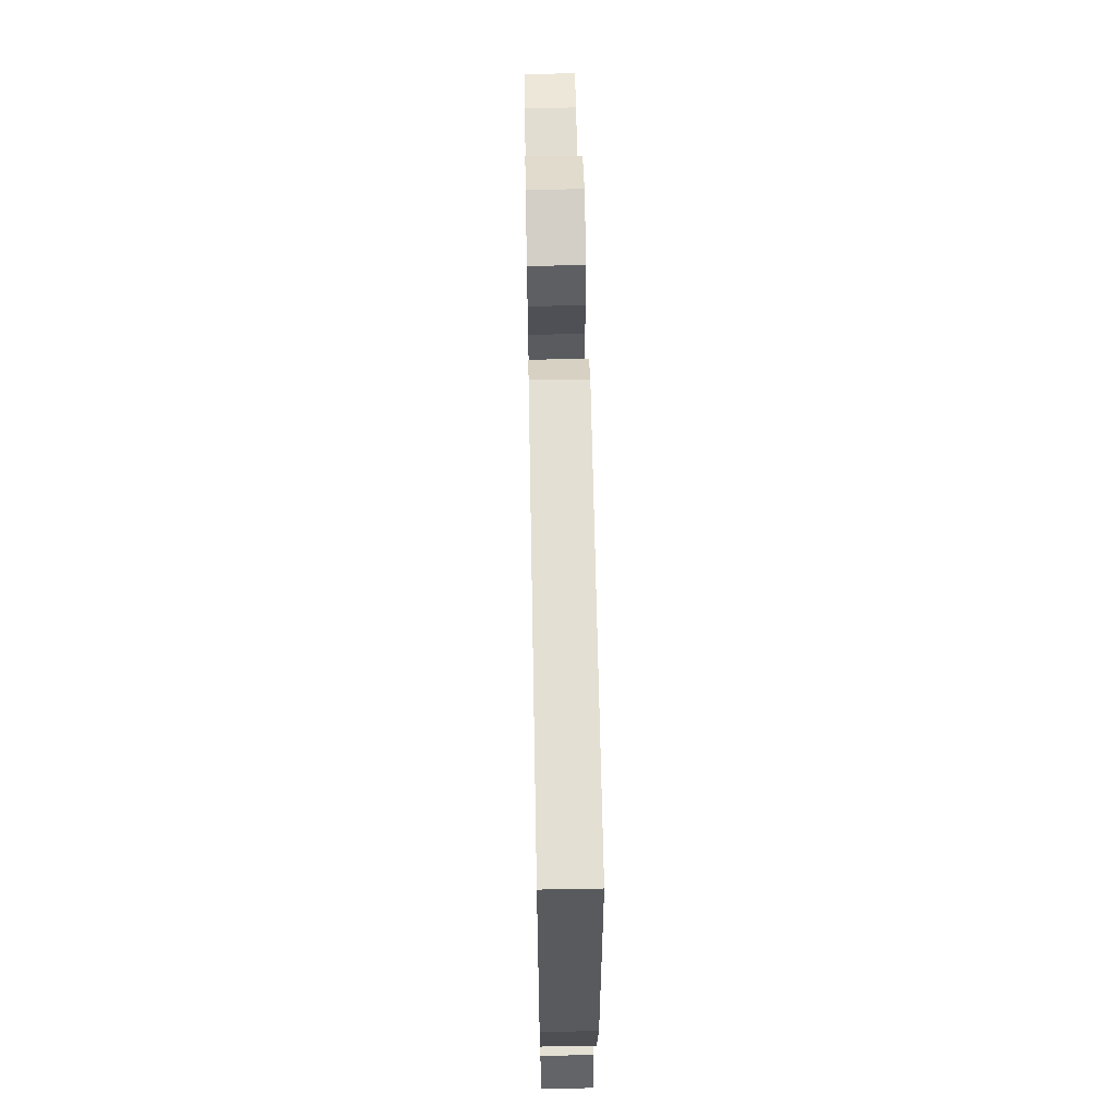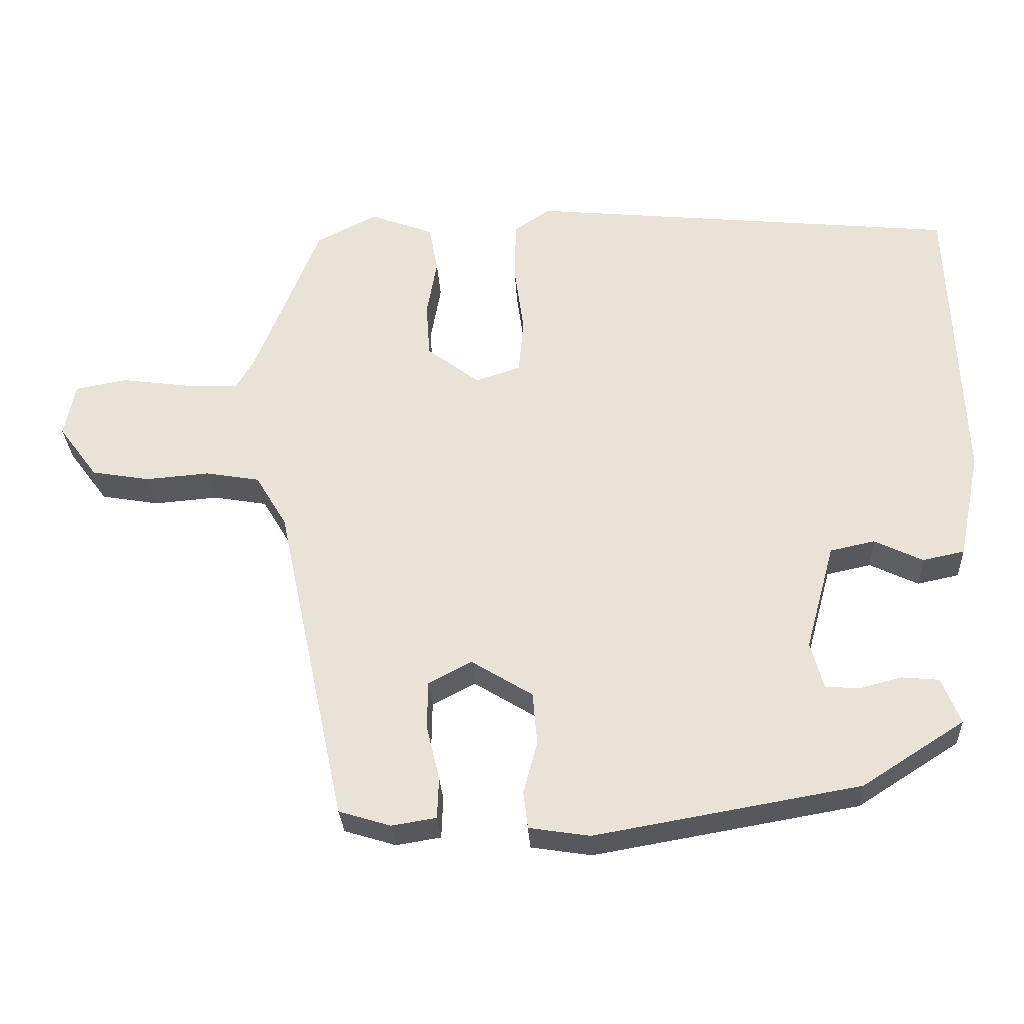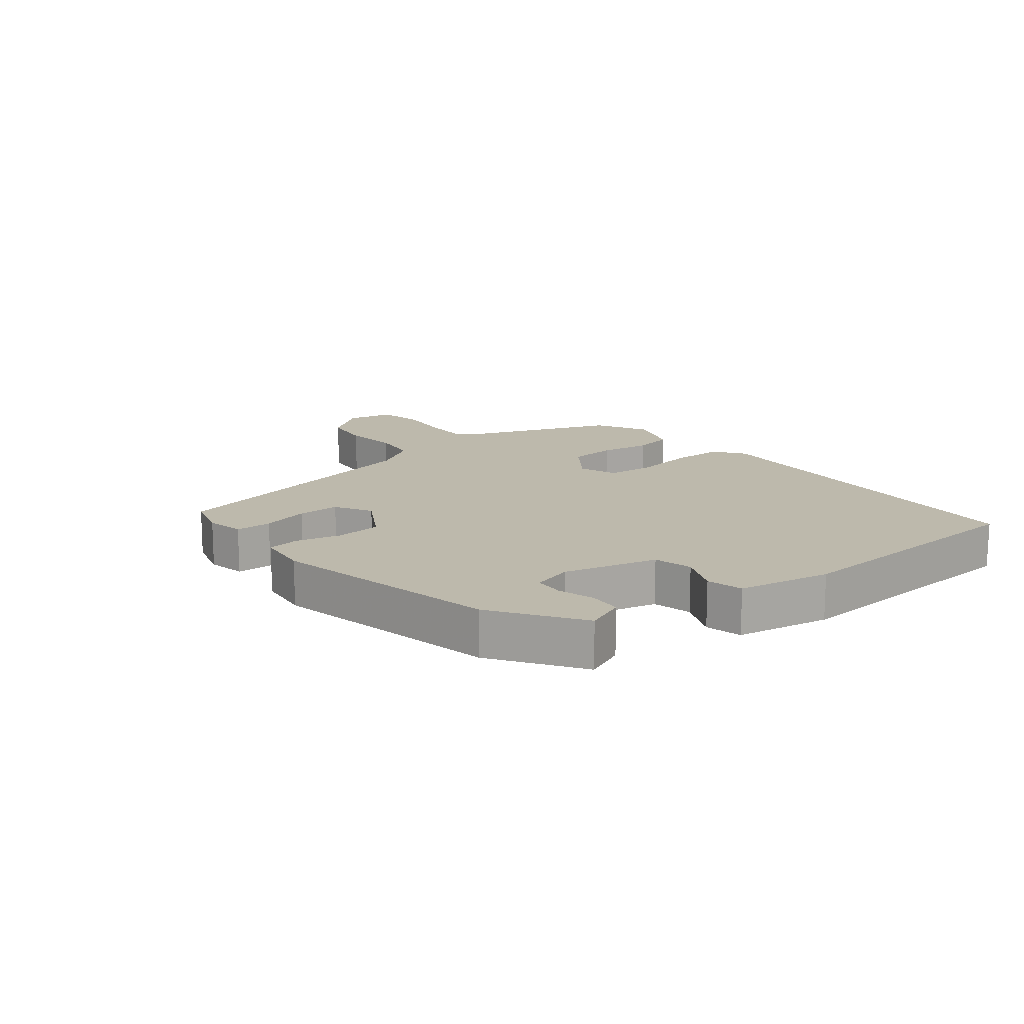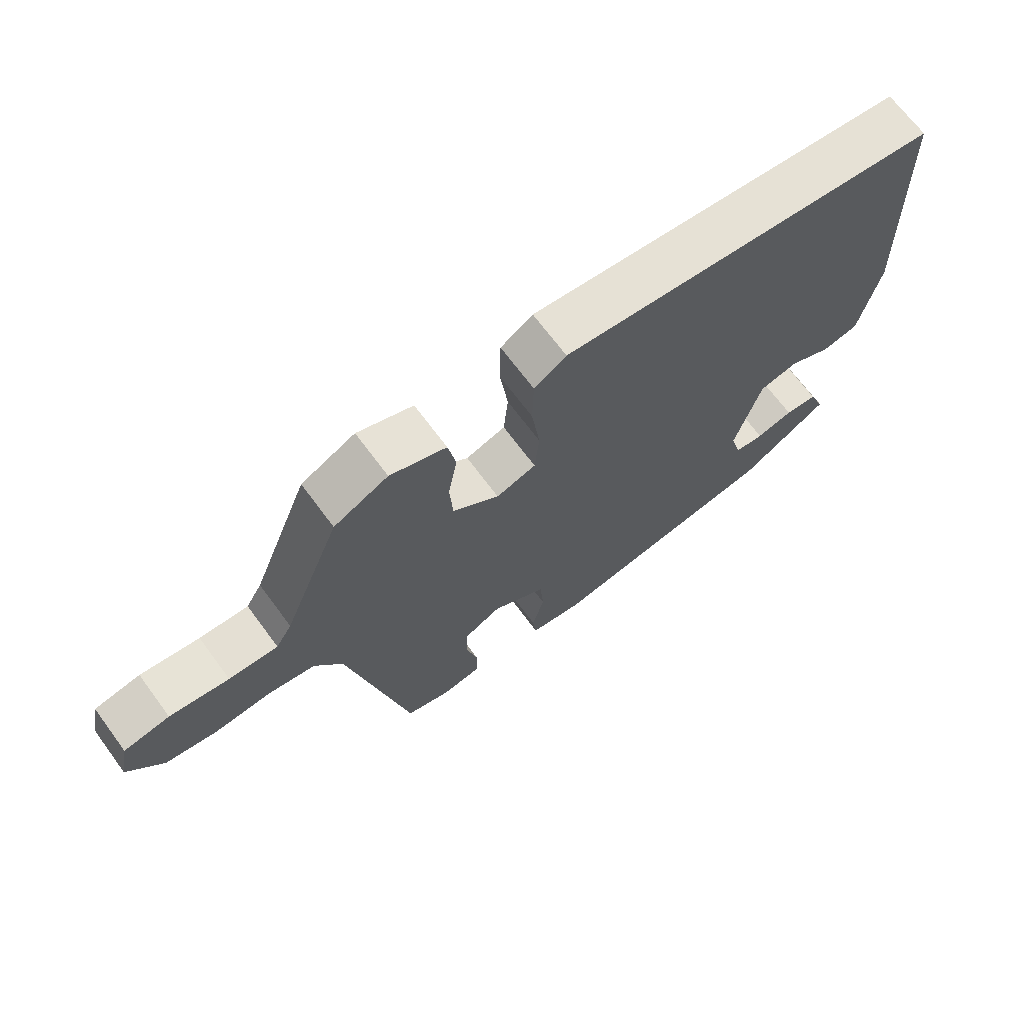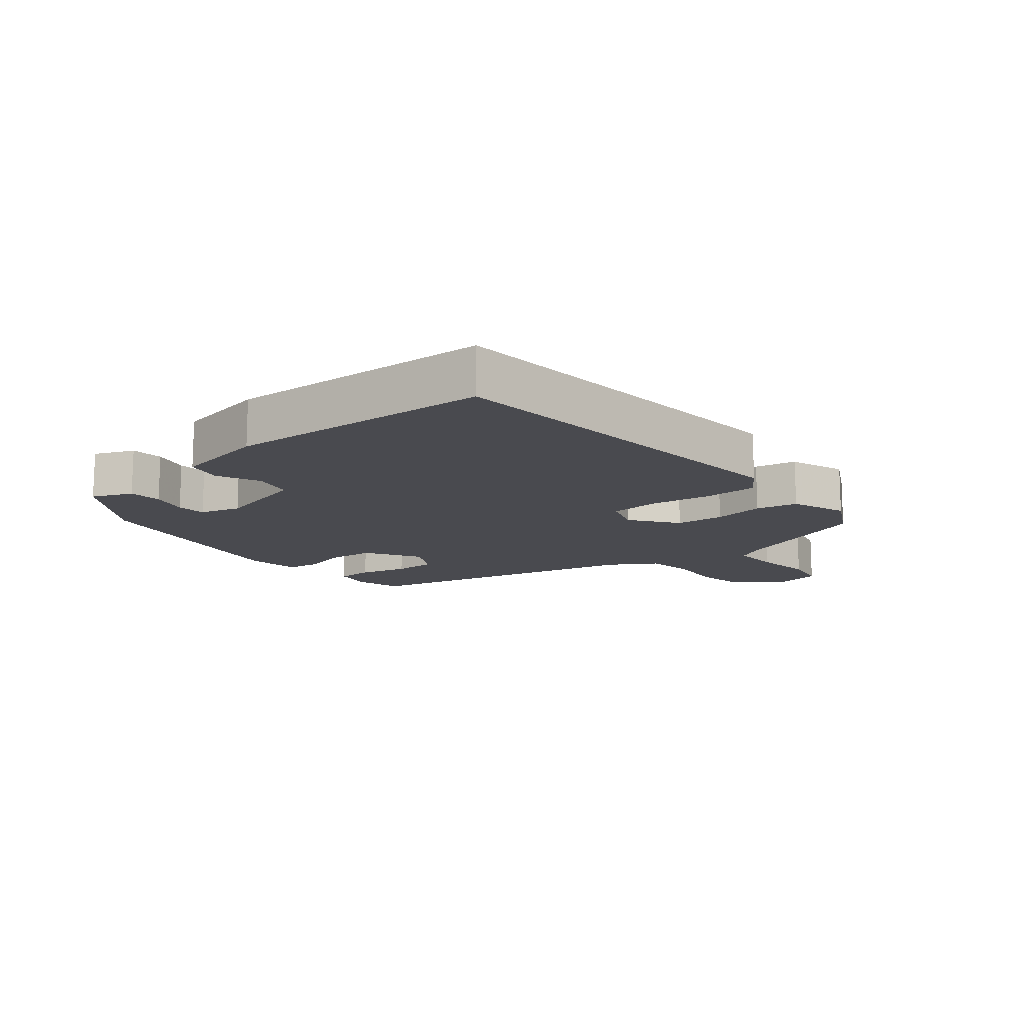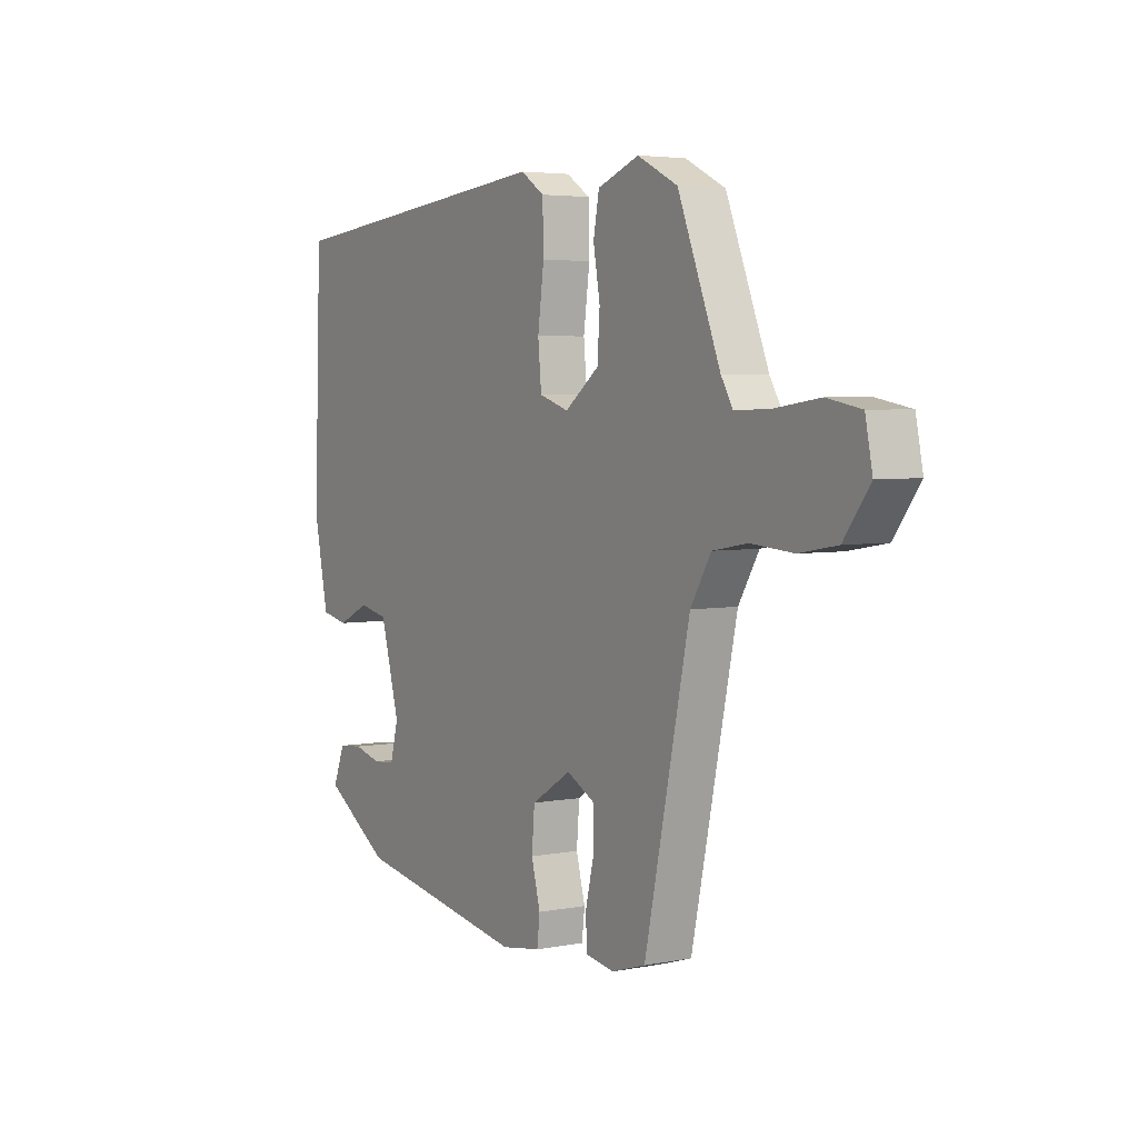
<metadata>
{"format":"obj","ext":"obj","renderer":"f3d","projection":"perspective","resolution":1024,"background":"white","views":[{"elev":60.6,"azim":-91.1,"up":"+Z"},{"elev":-29.9,"azim":-176.9,"up":"+Z"},{"elev":15.0,"azim":-130.0,"up":"+Y"},{"elev":68.7,"azim":143.5,"up":"+Z"},{"elev":-13.5,"azim":-51.6,"up":"+Y"},{"elev":4.2,"azim":57.8,"up":"+Z"}]}
</metadata>
<code>
v -0.314 0.07 -0.437
v -0.453 0.07 -0.348
v -0.428 0.07 -0.285
v -0.377 0.07 -0.28
v -0.319 0.07 -0.295
v -0.273 0.07 -0.291
v -0.256 0.07 -0.227
v -0.296 0.07 -0.081
v -0.357 0.07 -0.068
v -0.423 0.07 -0.1
v -0.48 0.07 -0.088
v -0.51 0.07 0.058
v -0.495 0.07 0.47
v 0.096 0.07 0.531
v 0.146 0.07 0.498
v 0.148 0.07 0.415
v 0.135 0.07 0.318
v 0.142 0.07 0.242
v 0.204 0.07 0.222
v 0.276 0.07 0.277
v 0.281 0.07 0.353
v 0.267 0.07 0.433
v 0.279 0.07 0.498
v 0.366 0.07 0.531
v 0.45 0.07 0.489
v 0.539 0.07 0.267
v 0.564 0.07 0.225
v 0.64 0.07 0.228
v 0.732 0.07 0.241
v 0.803 0.07 0.228
v 0.818 0.07 0.154
v 0.764 0.07 0.081
v 0.684 0.07 0.067
v 0.596 0.07 0.074
v 0.522 0.07 0.061
v 0.479 0.07 -0.011
v 0.384 0.07 -0.458
v 0.313 0.07 -0.48
v 0.252 0.07 -0.47
v 0.25 0.07 -0.413
v 0.268 0.07 -0.338
v 0.267 0.07 -0.272
v 0.208 0.07 -0.241
v 0.124 0.07 -0.293
v 0.118 0.07 -0.365
v 0.137 0.07 -0.436
v 0.131 0.07 -0.487
v 0.048 0.07 -0.5
v -0.314 0 -0.437
v -0.453 0 -0.348
v -0.428 0 -0.285
v -0.377 0 -0.28
v -0.319 0 -0.295
v -0.273 0 -0.291
v -0.256 0 -0.227
v -0.296 0 -0.081
v -0.357 0 -0.068
v -0.423 0 -0.1
v -0.48 0 -0.088
v -0.51 0 0.058
v -0.495 0 0.47
v 0.096 0 0.531
v 0.146 0 0.498
v 0.148 0 0.415
v 0.135 0 0.318
v 0.142 0 0.242
v 0.204 0 0.222
v 0.276 0 0.277
v 0.281 0 0.353
v 0.267 0 0.433
v 0.279 0 0.498
v 0.366 0 0.531
v 0.45 0 0.489
v 0.539 0 0.267
v 0.564 0 0.225
v 0.64 0 0.228
v 0.732 0 0.241
v 0.803 0 0.228
v 0.818 0 0.154
v 0.764 0 0.081
v 0.684 0 0.067
v 0.596 0 0.074
v 0.522 0 0.061
v 0.479 0 -0.011
v 0.384 0 -0.458
v 0.313 0 -0.48
v 0.252 0 -0.47
v 0.25 0 -0.413
v 0.268 0 -0.338
v 0.267 0 -0.272
v 0.208 0 -0.241
v 0.124 0 -0.293
v 0.118 0 -0.365
v 0.137 0 -0.436
v 0.131 0 -0.487
v 0.048 0 -0.5
f 45 46 47 48
f 44 45 48 1
f 43 44 1 2
f 38 39 40 41
f 36 37 38 41
f 35 36 41 42
f 31 32 33 34
f 31 34 35
f 28 29 30 31
f 27 28 31 35
f 26 27 35 42
f 21 22 23 24
f 20 21 24 25
f 14 15 16 17
f 14 17 18
f 13 14 18
f 12 13 18
f 9 10 11 12
f 8 9 12 18
f 7 8 18 19
f 2 3 4 5
f 2 5 6
f 43 2 6
f 25 26 42 43
f 20 25 43
f 19 20 43
f 6 7 19 43
f 96 95 94 93
f 49 96 93 92
f 50 49 92 91
f 89 88 87 86
f 89 86 85 84
f 90 89 84 83
f 82 81 80 79
f 83 82 79
f 79 78 77 76
f 83 79 76 75
f 90 83 75 74
f 72 71 70 69
f 73 72 69 68
f 65 64 63 62
f 66 65 62
f 66 62 61
f 66 61 60
f 60 59 58 57
f 66 60 57 56
f 67 66 56 55
f 53 52 51 50
f 54 53 50
f 54 50 91
f 91 90 74 73
f 91 73 68
f 91 68 67
f 91 67 55 54
f 1 49 50 2
f 2 50 51 3
f 3 51 52 4
f 4 52 53 5
f 5 53 54 6
f 6 54 55 7
f 7 55 56 8
f 8 56 57 9
f 9 57 58 10
f 10 58 59 11
f 11 59 60 12
f 12 60 61 13
f 13 61 62 14
f 14 62 63 15
f 15 63 64 16
f 16 64 65 17
f 17 65 66 18
f 18 66 67 19
f 19 67 68 20
f 20 68 69 21
f 21 69 70 22
f 22 70 71 23
f 23 71 72 24
f 24 72 73 25
f 25 73 74 26
f 26 74 75 27
f 27 75 76 28
f 28 76 77 29
f 29 77 78 30
f 30 78 79 31
f 31 79 80 32
f 32 80 81 33
f 33 81 82 34
f 34 82 83 35
f 35 83 84 36
f 36 84 85 37
f 37 85 86 38
f 38 86 87 39
f 39 87 88 40
f 40 88 89 41
f 41 89 90 42
f 42 90 91 43
f 43 91 92 44
f 44 92 93 45
f 45 93 94 46
f 46 94 95 47
f 47 95 96 48
f 48 96 49 1

</code>
